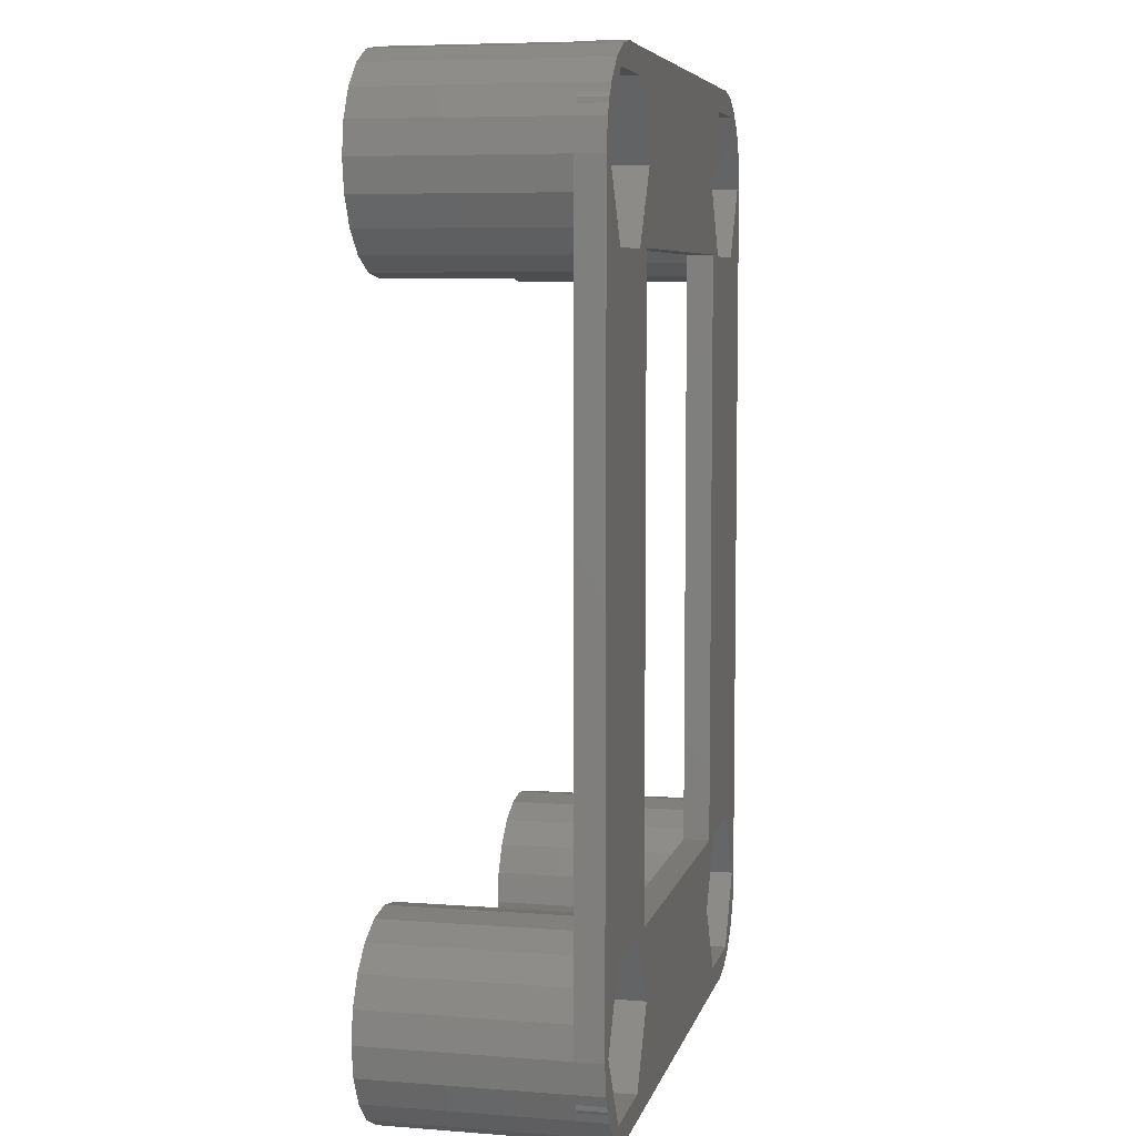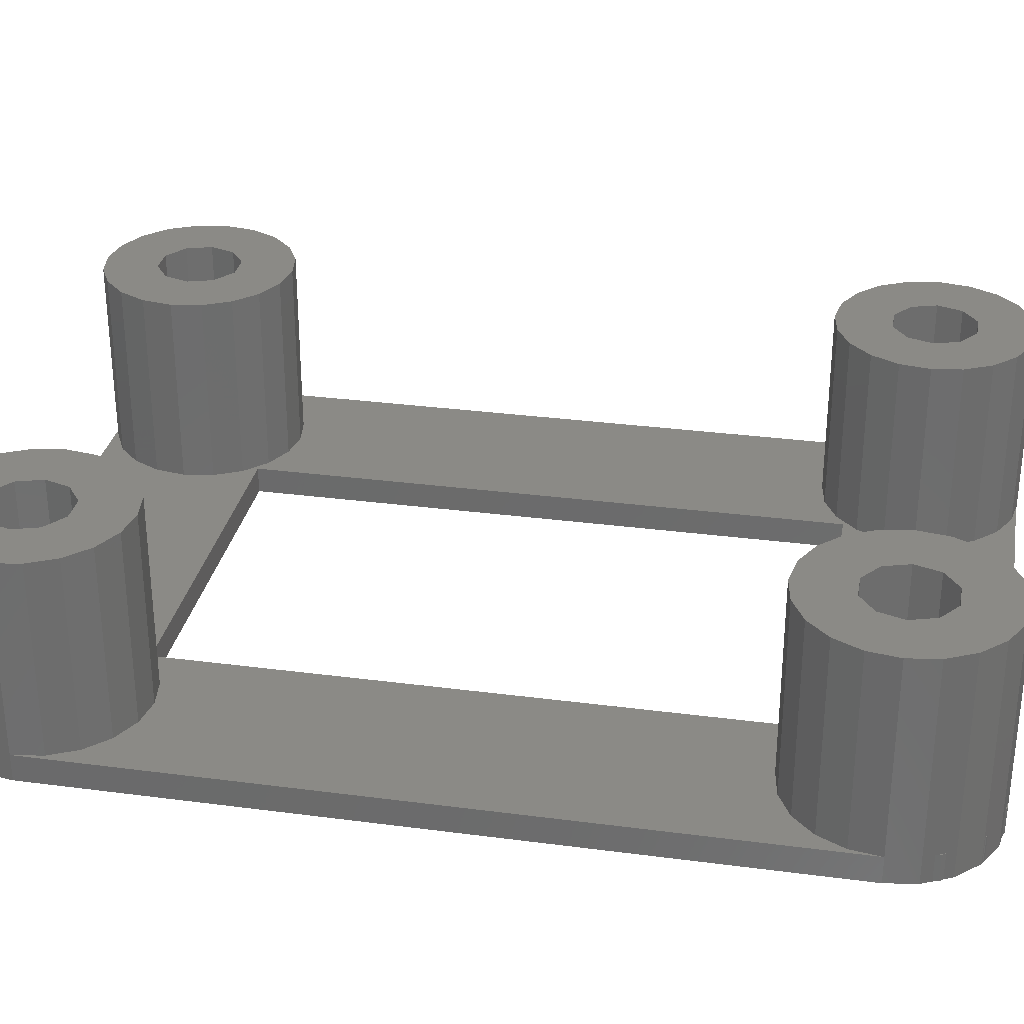
<metadata>
{"format":"stl","ext":"stl","renderer":"f3d","projection":"perspective","resolution":1024,"background":"white","views":[{"elev":6.5,"azim":102.8,"up":"+Y"},{"elev":30.4,"azim":100.8,"up":"+Z"}]}
</metadata>
<code>
# stl→obj: 386 verts, 772 faces
v 9.08 5.08 9
v 8.884 6.316 1.1
v 8.884 6.316 9
v 9.08 5.08 1.1
v 5.08 9.08 1.1
v 3.844 8.884 9
v 5.08 9.08 9
v 3.844 8.884 1.1
v 5.08 1.08 9
v 5.393 1.13 1.1
v 6.316 1.276 9
v 5.08 1.08 0
v 5.393 1.13 0
v 6.316 1.276 1.1
v 2.729 1.844 9
v 3.502 1.45 1.1
v 3.844 1.276 9
v 2.729 1.844 0
v 3.502 1.45 0
v 3.736 1.331 1.1
v 3.844 1.276 0
v 3.736 1.331 0
v 7.431 8.316 1.1
v 6.316 8.884 9
v 7.431 8.316 9
v 6.316 8.884 1.1
v 8.316 7.431 1.1
v 8.316 7.431 9
v 1.276 6.316 1.1
v 1.844 7.431 9
v 1.844 7.431 1.1
v 1.276 6.316 9
v 1.643 35.56 0
v 1.08 35.56 0
v 1.196 36.29 0
v 1.643 5.08 0
v 1.08 5.08 0
v 1.196 5.814 0
v 27.12 32.58 0
v 29.4 35.56 0
v 27.12 8.057 0
v 28.84 35.56 0
v 23.68 8.057 0
v 23.68 32.58 0
v 22.48 8 0
v 21.96 5.08 0
v 8.518 5.08 0
v 8 8 0
v 6.799 8.057 0
v 8 32.64 0
v 28.84 5.08 0
v 29.4 5.08 0
v 29.2 3.844 0
v 28.99 3.43 0
v 28.81 3.075 0
v 28.94 3.221 0
v 29.2 36.8 0
v 28.99 37.21 0
v 27.12 2.103 0
v 28.64 2.729 0
v 27.75 1.844 0
v 27.7 1.817 0
v 27.55 1.742 0
v 27.67 1.788 0
v 26.64 1.276 0
v 26.1 1.19 0
v 25.58 1.109 0
v 25.88 1.109 0
v 25.22 1.109 0
v 25.4 1.08 0
v 23.68 2.103 0
v 5.562 1.109 0
v 6.799 2.103 0
v 3.361 2.103 0
v 3.662 1.34 0
v 2.277 2.295 0
v 2.02 2.552 0
v 2.086 2.428 0
v 1.844 2.729 0
v 1.247 4.026 0
v 1.276 3.844 0
v 28.81 37.56 0
v 28.94 37.42 0
v 27.12 38.54 0
v 28.64 37.91 0
v 27.75 38.8 0
v 27.7 38.82 0
v 27.55 38.9 0
v 27.67 38.85 0
v 26.64 39.36 0
v 26.1 39.45 0
v 25.58 39.53 0
v 25.88 39.53 0
v 25.22 39.53 0
v 25.4 39.56 0
v 23.68 38.54 0
v 8.518 35.56 0
v 21.96 35.56 0
v 6.799 38.54 0
v 5.562 39.53 0
v 5.393 39.51 0
v 3.361 38.54 0
v 5.08 39.56 0
v 3.844 39.36 0
v 3.736 39.31 0
v 3.502 39.19 0
v 3.662 39.3 0
v 2.729 38.8 0
v 2.277 38.34 0
v 2.02 38.09 0
v 2.086 38.21 0
v 1.844 37.91 0
v 1.276 36.8 0
v 1.196 34.83 0
v 1.196 4.346 0
v 1.196 4.123 0
v 1.247 36.61 0
v 1.196 36.52 0
v 22.48 32.64 0
v 6.799 32.58 0
v 3.361 8.057 0
v 3.361 32.58 0
v 1.196 5.814 1.1
v 1.08 5.08 9
v 6.83 5.08 9
v 6.496 6.109 9
v 8.884 3.844 9
v 6.496 4.051 9
v 8.316 2.729 9
v 5.621 6.744 9
v 4.539 6.744 9
v 2.729 8.316 9
v 3.664 6.109 9
v 7.431 1.844 9
v 5.621 3.416 9
v 4.539 3.416 9
v 3.664 4.051 9
v 1.276 3.844 9
v 3.33 5.08 9
v 1.844 2.729 9
v 2.729 8.316 1.1
v 8.884 3.844 1.1
v 7.431 1.844 1.1
v 8.316 2.729 1.1
v 1.247 4.026 1.1
v 1.196 4.346 1.1
v 2.277 2.295 1.1
v 2.02 2.552 1.1
v 9.08 35.56 9
v 8.884 36.8 1.1
v 8.884 36.8 9
v 9.08 35.56 1.1
v 3.844 39.36 9
v 5.08 39.56 9
v 5.08 31.56 1.1
v 6.316 31.76 9
v 5.08 31.56 9
v 6.316 31.76 1.1
v 7.431 32.32 9
v 7.431 32.32 1.1
v 7.431 38.8 1.1
v 6.316 39.36 9
v 7.431 38.8 9
v 6.316 39.36 1.1
v 8.316 37.91 1.1
v 8.316 37.91 9
v 5.393 39.51 1.1
v 2.729 38.8 9
v 2.277 38.34 1.1
v 1.844 37.91 9
v 2.02 38.09 1.1
v 1.276 36.8 9
v 3.502 39.19 1.1
v 3.736 39.31 1.1
v 1.196 36.29 1.1
v 1.247 36.61 1.1
v 1.08 35.56 9
v 6.83 35.56 9
v 6.496 36.59 9
v 8.884 34.32 9
v 6.496 34.53 9
v 8.316 33.21 9
v 5.621 37.22 9
v 4.539 37.22 9
v 3.664 36.59 9
v 5.621 33.9 9
v 4.539 33.9 9
v 3.844 31.76 9
v 2.729 32.32 9
v 3.664 34.53 9
v 1.276 34.32 9
v 3.33 35.56 9
v 1.844 33.21 9
v 8.884 34.32 1.1
v 8.316 33.21 1.1
v 1.196 34.83 1.1
v 1.276 34.32 1.1
v 3.844 31.76 1.1
v 1.844 33.21 1.1
v 2.729 32.32 1.1
v 29.4 5.08 9
v 29.2 6.316 1.1
v 29.2 6.316 9
v 29.4 5.08 1.1
v 25.4 9.08 1.1
v 24.16 8.884 9
v 25.4 9.08 9
v 24.16 8.884 1.1
v 28.64 7.431 9
v 27.75 8.316 1.1
v 27.75 8.316 9
v 28.64 7.431 1.1
v 21.6 6.316 1.1
v 22.16 7.431 9
v 22.16 7.431 1.1
v 21.6 6.316 9
v 21.4 5.08 1.1
v 21.4 5.08 9
v 27.15 5.08 9
v 26.82 6.109 9
v 29.2 3.844 9
v 26.82 4.051 9
v 28.64 2.729 9
v 25.94 6.744 9
v 26.64 8.884 9
v 24.86 6.744 9
v 23.05 8.316 9
v 23.98 6.109 9
v 27.75 1.844 9
v 25.94 3.416 9
v 26.64 1.276 9
v 25.4 1.08 9
v 24.86 3.416 9
v 24.16 1.276 9
v 23.05 1.844 9
v 23.98 4.051 9
v 21.6 3.844 9
v 23.65 5.08 9
v 22.16 2.729 9
v 23.05 8.316 1.1
v 27.55 1.742 1.1
v 27.7 1.817 1.1
v 28.99 3.43 1.1
v 28.81 3.075 1.1
v 23.05 1.844 1.1
v 24.16 1.276 1.1
v 22.16 2.729 1.1
v 21.6 3.844 1.1
v 26.64 8.884 1.1
v 25.22 1.109 1.1
v 26.1 1.19 1.1
v 25.58 1.109 1.1
v 29.4 35.56 1.1
v 29.2 36.8 9
v 29.4 35.56 9
v 27.55 38.9 1.1
v 27.75 38.8 9
v 27.7 38.82 1.1
v 26.64 39.36 9
v 21.6 36.8 1.1
v 22.16 37.91 9
v 22.16 37.91 1.1
v 21.6 36.8 9
v 23.05 32.32 1.1
v 24.16 31.76 9
v 23.05 32.32 9
v 24.16 31.76 1.1
v 28.64 37.91 9
v 28.81 37.56 1.1
v 28.99 37.21 1.1
v 26.1 39.45 1.1
v 25.4 39.56 9
v 25.58 39.53 1.1
v 25.22 39.53 1.1
v 24.16 39.36 9
v 24.16 39.36 1.1
v 23.05 38.8 9
v 23.05 38.8 1.1
v 27.75 32.32 9
v 28.64 33.21 1.1
v 28.64 33.21 9
v 27.75 32.32 1.1
v 21.6 34.32 1.1
v 21.4 35.56 9
v 21.4 35.56 1.1
v 21.6 34.32 9
v 22.16 33.21 9
v 22.16 33.21 1.1
v 29.2 34.32 1.1
v 29.2 34.32 9
v 25.4 31.56 1.1
v 26.64 31.76 9
v 25.4 31.56 9
v 26.64 31.76 1.1
v 27.15 35.56 9
v 26.82 36.59 9
v 26.82 34.53 9
v 25.94 37.22 9
v 24.86 37.22 9
v 23.98 36.59 9
v 25.94 33.9 9
v 24.86 33.9 9
v 23.98 34.53 9
v 23.65 35.56 9
v 1.196 4.123 1.1
v 2.086 2.428 1.1
v 28.94 3.221 1.1
v 25.88 1.109 1.1
v 27.67 1.788 1.1
v 5.562 39.53 1.1
v 22.48 32.64 1.1
v 8 32.64 1.1
v 8 8 1.1
v 22.48 8 1.1
v 5.562 1.109 1.1
v 28.94 37.42 1.1
v 2.086 38.21 1.1
v 1.196 36.52 1.1
v 3.662 1.34 1.1
v 27.67 38.85 1.1
v 25.88 39.53 1.1
v 3.662 39.3 1.1
v 6.799 8.057 3
v 8.518 5.08 3
v 3.361 2.103 3
v 6.799 2.103 3
v 1.643 5.08 3
v 3.361 8.057 3
v 6.83 5.08 3.2
v 6.496 6.109 3.2
v 4.539 6.744 3.2
v 5.621 6.744 3.2
v 3.664 6.109 3.2
v 6.496 4.051 3.2
v 5.621 3.416 3.2
v 4.539 3.416 3.2
v 3.664 4.051 3.2
v 3.33 5.08 3.2
v 6.799 38.54 3
v 8.518 35.56 3
v 1.643 35.56 3
v 3.361 38.54 3
v 6.799 32.58 3
v 3.361 32.58 3
v 6.83 35.56 3.2
v 6.496 36.59 3.2
v 6.496 34.53 3.2
v 5.621 33.9 3.2
v 3.664 36.59 3.2
v 4.539 37.22 3.2
v 5.621 37.22 3.2
v 3.33 35.56 3.2
v 4.539 33.9 3.2
v 3.664 34.53 3.2
v 27.12 8.057 3
v 28.84 5.08 3
v 23.68 2.103 3
v 27.12 2.103 3
v 21.96 5.08 3
v 23.68 8.057 3
v 27.15 5.08 3.2
v 26.82 6.109 3.2
v 24.86 6.744 3.2
v 25.94 6.744 3.2
v 23.65 5.08 3.2
v 23.98 4.051 3.2
v 23.98 6.109 3.2
v 26.82 4.051 3.2
v 25.94 3.416 3.2
v 24.86 3.416 3.2
v 27.12 38.54 3
v 28.84 35.56 3
v 21.96 35.56 3
v 23.68 38.54 3
v 27.12 32.58 3
v 23.68 32.58 3
v 27.15 35.56 3.2
v 26.82 36.59 3.2
v 23.98 36.59 3.2
v 23.65 35.56 3.2
v 24.86 37.22 3.2
v 25.94 37.22 3.2
v 26.82 34.53 3.2
v 25.94 33.9 3.2
v 24.86 33.9 3.2
v 23.98 34.53 3.2
f 1 2 3
f 2 1 4
f 5 6 7
f 6 5 8
f 9 10 11
f 12 10 9
f 10 12 13
f 11 10 14
f 15 16 17
f 18 16 15
f 16 18 19
f 20 17 16
f 21 20 22
f 20 21 17
f 23 24 25
f 24 23 26
f 3 27 28
f 27 3 2
f 26 7 24
f 7 26 5
f 29 30 31
f 30 29 32
f 33 34 35
f 36 37 38
f 39 40 41
f 40 39 42
f 43 39 41
f 43 44 39
f 43 45 44
f 46 45 43
f 47 45 46
f 47 48 45
f 48 49 50
f 49 48 47
f 51 52 53
f 41 52 51
f 51 53 54
f 52 41 40
f 55 54 56
f 40 42 57
f 57 42 58
f 54 55 51
f 59 55 60
f 59 60 61
f 59 61 62
f 63 62 64
f 62 63 59
f 55 59 51
f 65 59 63
f 66 59 65
f 67 66 68
f 66 67 59
f 69 67 70
f 67 69 59
f 69 71 59
f 71 47 46
f 72 71 69
f 71 73 47
f 71 72 73
f 13 73 72
f 74 13 12
f 74 12 21
f 74 21 22
f 19 22 75
f 22 19 74
f 13 74 73
f 18 74 19
f 76 74 18
f 77 76 78
f 76 77 74
f 79 74 77
f 79 36 74
f 80 36 81
f 81 36 79
f 82 58 42
f 58 82 83
f 84 82 42
f 82 84 85
f 85 84 86
f 86 84 87
f 88 87 84
f 87 88 89
f 84 90 88
f 84 91 90
f 92 91 84
f 91 92 93
f 94 92 84
f 92 94 95
f 96 94 84
f 97 96 98
f 99 96 97
f 100 96 99
f 96 100 94
f 99 101 100
f 102 101 99
f 101 102 103
f 103 102 104
f 104 102 105
f 106 105 102
f 105 106 107
f 102 108 106
f 102 109 108
f 110 109 102
f 109 110 111
f 102 112 110
f 33 112 102
f 33 113 112
f 36 38 33
f 34 33 114
f 115 36 80
f 115 80 116
f 37 36 115
f 33 38 114
f 33 117 113
f 33 35 117
f 117 35 118
f 119 44 45
f 119 98 44
f 119 97 98
f 50 97 119
f 50 120 97
f 49 120 50
f 121 120 49
f 121 122 120
f 36 122 121
f 122 36 33
f 38 37 123
f 123 32 29
f 124 123 37
f 123 124 32
f 125 1 3
f 126 3 28
f 1 125 127
f 126 28 25
f 128 127 125
f 127 128 129
f 3 126 125
f 130 25 24
f 25 130 126
f 7 130 24
f 7 131 130
f 6 131 7
f 132 131 6
f 131 132 133
f 30 133 132
f 129 128 134
f 135 134 128
f 134 135 11
f 135 9 11
f 136 9 135
f 136 17 9
f 15 136 137
f 138 137 139
f 32 133 30
f 136 15 17
f 133 32 139
f 137 140 15
f 124 139 32
f 137 138 140
f 139 124 138
f 141 30 132
f 30 141 31
f 127 4 1
f 4 127 142
f 14 134 11
f 134 14 143
f 129 142 127
f 142 129 144
f 21 9 17
f 9 21 12
f 79 138 81
f 138 79 140
f 28 23 25
f 23 28 27
f 80 81 145
f 146 37 115
f 37 146 124
f 138 146 145
f 138 145 81
f 146 138 124
f 8 132 6
f 132 8 141
f 134 144 129
f 144 134 143
f 76 18 147
f 148 79 77
f 79 148 140
f 147 140 148
f 15 147 18
f 147 15 140
f 149 150 151
f 150 149 152
f 103 153 154
f 153 103 104
f 155 156 157
f 156 155 158
f 158 159 156
f 159 158 160
f 161 162 163
f 162 161 164
f 151 165 166
f 165 151 150
f 167 162 164
f 162 167 154
f 103 167 101
f 167 103 154
f 168 169 170
f 108 169 168
f 169 108 109
f 171 170 169
f 112 171 110
f 171 112 170
f 113 170 112
f 170 113 172
f 173 153 174
f 104 174 153
f 174 104 105
f 153 173 168
f 108 173 106
f 173 108 168
f 165 163 166
f 163 165 161
f 35 34 175
f 176 113 117
f 113 176 172
f 175 172 176
f 177 175 34
f 175 177 172
f 178 149 151
f 179 151 166
f 149 178 180
f 179 166 163
f 181 180 178
f 180 181 182
f 151 179 178
f 183 163 162
f 163 183 179
f 154 183 162
f 154 184 183
f 153 184 154
f 168 184 153
f 184 168 185
f 170 185 168
f 182 181 159
f 186 159 181
f 159 186 156
f 186 157 156
f 187 157 186
f 187 188 157
f 189 187 190
f 191 190 192
f 172 185 170
f 187 189 188
f 185 172 192
f 190 193 189
f 177 192 172
f 190 191 193
f 192 177 191
f 180 152 149
f 152 180 194
f 160 182 159
f 182 160 195
f 182 194 180
f 194 182 195
f 196 34 114
f 34 196 177
f 191 196 197
f 196 191 177
f 198 157 188
f 157 198 155
f 199 189 193
f 189 199 200
f 199 191 197
f 191 199 193
f 200 188 189
f 188 200 198
f 201 202 203
f 202 201 204
f 205 206 207
f 206 205 208
f 209 210 211
f 210 209 212
f 203 212 209
f 212 203 202
f 213 214 215
f 214 213 216
f 217 216 213
f 216 217 218
f 219 201 203
f 220 203 209
f 201 219 221
f 220 209 211
f 222 221 219
f 221 222 223
f 203 220 219
f 224 211 225
f 211 224 220
f 207 224 225
f 207 226 224
f 206 226 207
f 227 226 206
f 226 227 228
f 214 228 227
f 223 222 229
f 230 229 222
f 229 230 231
f 230 232 231
f 233 232 230
f 233 234 232
f 235 233 236
f 237 236 238
f 216 228 214
f 233 235 234
f 228 216 238
f 236 239 235
f 218 238 216
f 236 237 239
f 238 218 237
f 208 227 206
f 227 208 240
f 221 204 201
f 53 204 221
f 204 53 52
f 231 241 229
f 65 241 231
f 241 65 63
f 242 229 241
f 61 242 62
f 242 61 229
f 221 243 53
f 221 244 243
f 223 244 221
f 60 244 223
f 244 60 55
f 53 243 54
f 245 234 235
f 234 245 246
f 247 237 248
f 237 247 239
f 249 207 225
f 207 249 205
f 210 225 211
f 225 210 249
f 248 218 217
f 218 248 237
f 215 227 240
f 227 215 214
f 229 60 223
f 60 229 61
f 250 234 246
f 234 250 232
f 70 250 69
f 250 70 232
f 245 239 247
f 239 245 235
f 251 232 252
f 70 252 232
f 252 70 67
f 232 251 231
f 65 251 66
f 251 65 231
f 253 254 255
f 254 253 57
f 57 253 40
f 256 257 258
f 86 258 257
f 258 86 87
f 257 256 259
f 90 256 88
f 256 90 259
f 260 261 262
f 261 260 263
f 264 265 266
f 265 264 267
f 268 86 257
f 86 268 85
f 268 269 85
f 268 270 269
f 254 270 268
f 57 270 254
f 270 57 58
f 85 269 82
f 259 271 272
f 90 271 259
f 271 90 91
f 273 272 271
f 95 273 92
f 273 95 272
f 272 274 275
f 95 274 272
f 274 95 94
f 275 274 276
f 276 277 275
f 277 276 278
f 279 280 281
f 280 279 282
f 283 284 285
f 284 283 286
f 264 287 288
f 287 264 266
f 288 286 283
f 286 288 287
f 285 263 260
f 263 285 284
f 262 277 278
f 277 262 261
f 281 289 290
f 289 281 280
f 291 292 293
f 292 291 294
f 294 279 292
f 279 294 282
f 267 293 265
f 293 267 291
f 295 255 254
f 296 254 268
f 255 295 290
f 296 268 257
f 297 290 295
f 290 297 281
f 254 296 295
f 298 257 259
f 257 298 296
f 272 298 259
f 272 299 298
f 275 299 272
f 277 299 275
f 299 277 300
f 261 300 277
f 281 297 279
f 301 279 297
f 279 301 292
f 301 293 292
f 302 293 301
f 302 265 293
f 266 302 303
f 286 303 304
f 263 300 261
f 302 266 265
f 300 263 304
f 303 287 266
f 284 304 263
f 303 286 287
f 304 284 286
f 290 253 255
f 253 290 289
f 204 40 253
f 40 204 52
f 80 305 116
f 305 80 145
f 78 148 77
f 148 78 306
f 307 54 243
f 54 307 56
f 68 251 308
f 251 68 66
f 63 309 241
f 309 63 64
f 260 152 285
f 150 260 262
f 165 262 278
f 161 278 276
f 260 150 152
f 262 165 150
f 310 276 274
f 278 161 165
f 276 164 161
f 276 310 164
f 164 310 167
f 289 204 253
f 289 202 204
f 280 202 289
f 280 212 202
f 282 212 280
f 282 210 212
f 294 210 282
f 294 249 210
f 291 249 294
f 291 205 249
f 267 205 291
f 267 208 205
f 264 208 267
f 264 240 208
f 264 311 240
f 288 311 264
f 152 283 285
f 194 283 152
f 283 194 288
f 195 288 194
f 288 195 311
f 195 312 311
f 312 160 313
f 160 312 195
f 314 240 311
f 314 215 240
f 213 4 217
f 2 213 215
f 27 215 314
f 213 2 4
f 215 27 2
f 313 27 314
f 313 23 27
f 160 23 313
f 158 23 160
f 158 26 23
f 155 26 158
f 155 5 26
f 198 5 155
f 198 8 5
f 200 8 198
f 200 141 8
f 199 141 200
f 199 31 141
f 197 31 199
f 197 29 31
f 196 29 197
f 29 196 123
f 4 248 217
f 142 248 4
f 248 142 247
f 144 247 142
f 247 144 245
f 143 245 144
f 245 143 246
f 14 246 143
f 315 246 14
f 246 315 250
f 315 14 10
f 146 305 145
f 251 252 308
f 147 148 306
f 243 244 307
f 242 241 309
f 316 269 270
f 317 171 169
f 318 175 176
f 20 16 319
f 320 256 258
f 321 273 271
f 322 173 174
f 75 20 319
f 20 75 22
f 13 315 10
f 315 13 72
f 78 147 306
f 147 78 76
f 19 319 16
f 319 19 75
f 244 56 307
f 56 244 55
f 309 62 242
f 62 309 64
f 109 317 169
f 317 109 111
f 107 173 322
f 173 107 106
f 270 83 316
f 83 270 58
f 67 308 252
f 308 67 68
f 72 250 315
f 250 72 69
f 116 146 115
f 146 116 305
f 35 318 118
f 318 35 175
f 38 196 114
f 196 38 123
f 110 317 111
f 317 110 171
f 118 176 117
f 176 118 318
f 316 82 269
f 82 316 83
f 258 89 320
f 89 258 87
f 93 273 321
f 273 93 92
f 94 310 274
f 310 94 100
f 105 322 174
f 322 105 107
f 100 167 310
f 167 100 101
f 91 321 271
f 321 91 93
f 89 256 320
f 256 89 88
f 47 323 49
f 323 47 324
f 73 325 326
f 325 73 74
f 327 121 328
f 121 327 36
f 121 323 328
f 323 121 49
f 325 36 327
f 36 325 74
f 73 324 47
f 324 73 326
f 326 323 324
f 325 323 326
f 325 328 323
f 328 325 327
f 329 126 330
f 126 329 125
f 331 130 131
f 130 331 332
f 332 126 130
f 126 332 330
f 333 131 133
f 131 333 331
f 334 135 128
f 135 334 335
f 336 137 136
f 137 336 337
f 330 334 329
f 332 334 330
f 332 335 334
f 331 335 332
f 331 336 335
f 333 336 331
f 333 337 336
f 337 333 338
f 139 333 133
f 333 139 338
f 334 125 329
f 125 334 128
f 335 136 135
f 136 335 336
f 137 338 139
f 338 137 337
f 97 339 99
f 339 97 340
f 341 102 342
f 102 341 33
f 102 339 342
f 339 102 99
f 343 339 340
f 344 339 343
f 344 342 339
f 342 344 341
f 120 340 97
f 340 120 343
f 120 344 343
f 344 120 122
f 344 33 341
f 33 344 122
f 345 179 346
f 179 345 178
f 347 186 181
f 186 347 348
f 349 184 185
f 184 349 350
f 351 179 183
f 179 351 346
f 192 349 185
f 349 192 352
f 346 347 345
f 351 347 346
f 351 348 347
f 350 348 351
f 350 353 348
f 349 353 350
f 349 354 353
f 354 349 352
f 350 183 184
f 183 350 351
f 190 352 192
f 352 190 354
f 353 190 187
f 190 353 354
f 347 178 345
f 178 347 181
f 348 187 186
f 187 348 353
f 51 355 41
f 355 51 356
f 59 357 358
f 357 59 71
f 359 43 360
f 43 359 46
f 43 355 360
f 355 43 41
f 357 46 359
f 46 357 71
f 358 355 356
f 357 355 358
f 357 360 355
f 360 357 359
f 59 356 51
f 356 59 358
f 361 220 362
f 220 361 219
f 363 224 226
f 224 363 364
f 364 220 224
f 220 364 362
f 236 365 238
f 365 236 366
f 367 226 228
f 226 367 363
f 368 230 222
f 230 368 369
f 370 236 233
f 236 370 366
f 362 368 361
f 364 368 362
f 364 369 368
f 363 369 364
f 363 370 369
f 367 370 363
f 367 366 370
f 366 367 365
f 368 219 361
f 219 368 222
f 369 233 230
f 233 369 370
f 238 367 228
f 367 238 365
f 42 371 84
f 371 42 372
f 373 96 374
f 96 373 98
f 96 371 374
f 371 96 84
f 375 371 372
f 376 371 375
f 376 374 371
f 374 376 373
f 376 98 373
f 98 376 44
f 39 376 375
f 376 39 44
f 39 372 42
f 372 39 375
f 377 296 378
f 296 377 295
f 304 379 300
f 379 304 380
f 381 298 299
f 298 381 382
f 382 296 298
f 296 382 378
f 379 299 300
f 299 379 381
f 378 383 377
f 382 383 378
f 382 384 383
f 381 384 382
f 381 385 384
f 379 385 381
f 379 386 385
f 386 379 380
f 303 380 304
f 380 303 386
f 383 301 297
f 301 383 384
f 383 295 377
f 295 383 297
f 384 302 301
f 302 384 385
f 385 303 302
f 303 385 386
f 313 50 312
f 50 313 48
f 45 311 119
f 311 45 314
f 50 311 312
f 311 50 119
f 45 313 314
f 313 45 48

</code>
